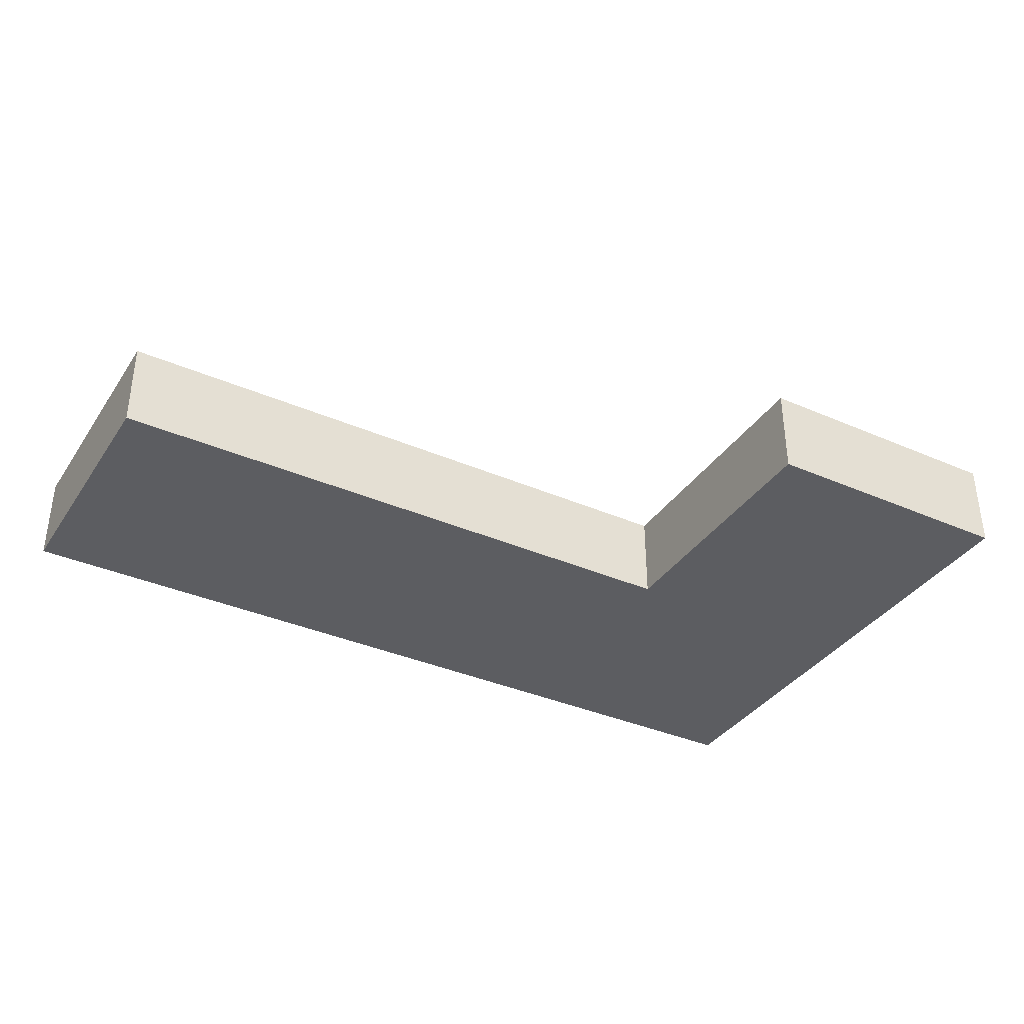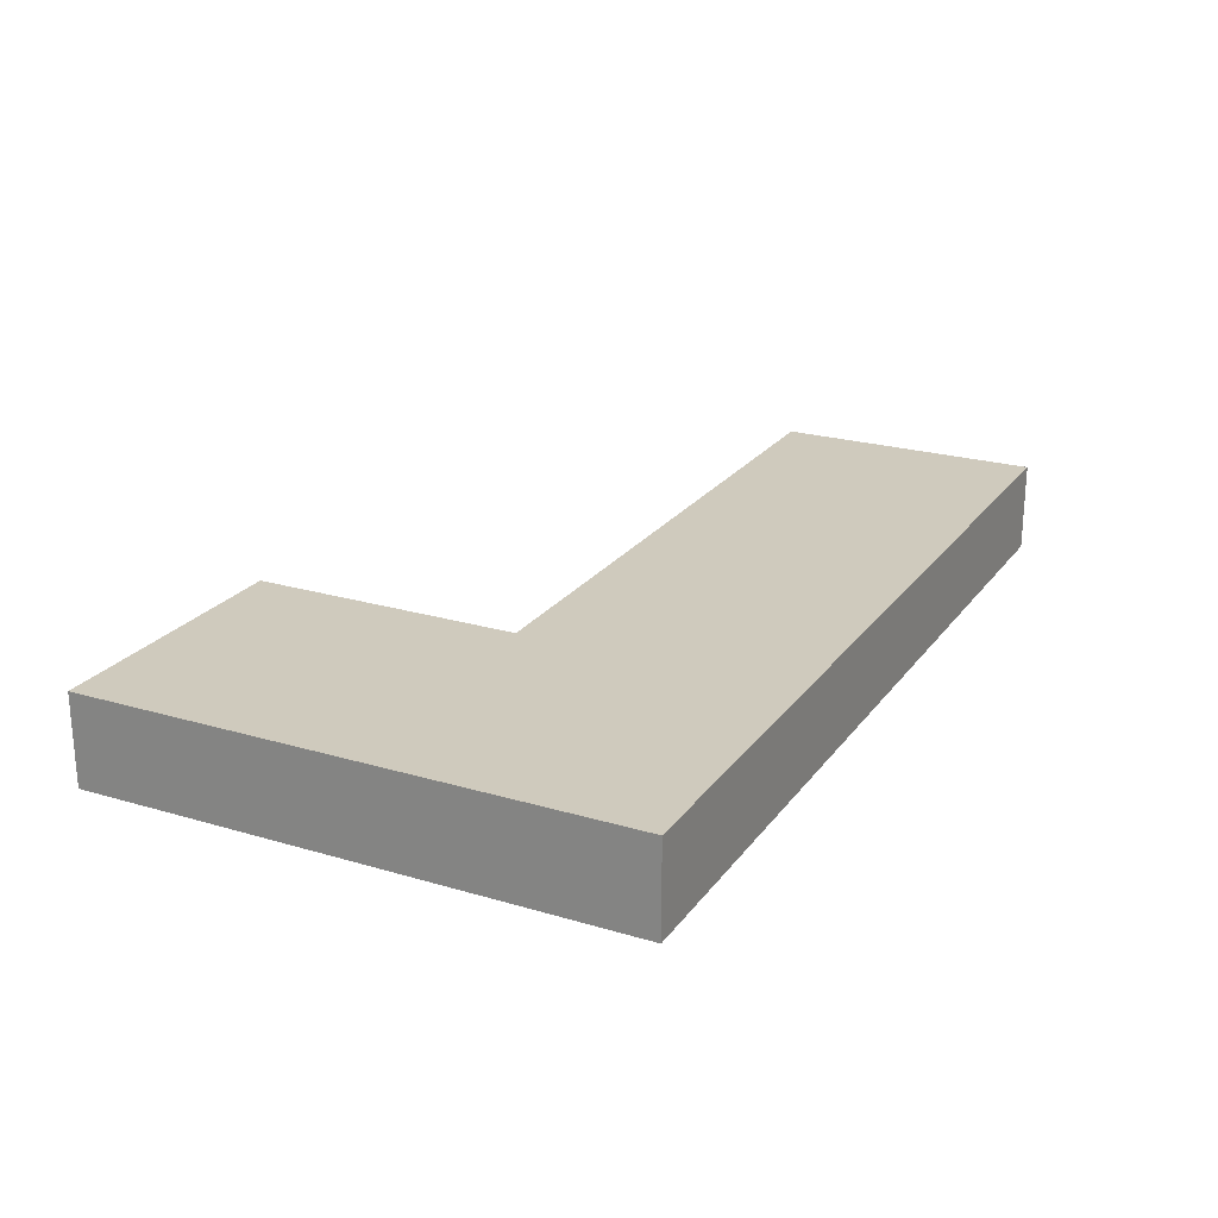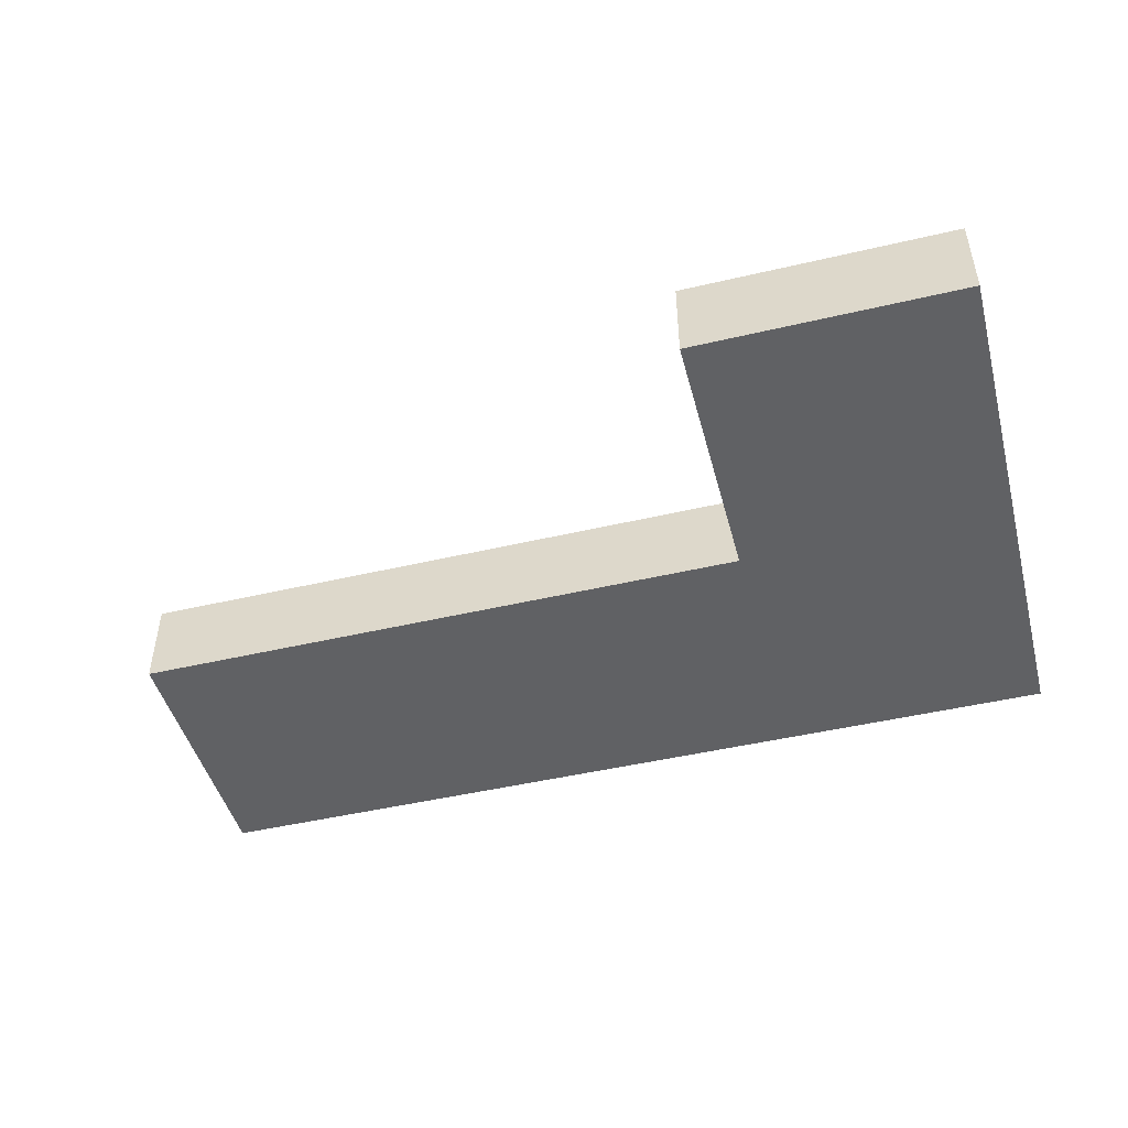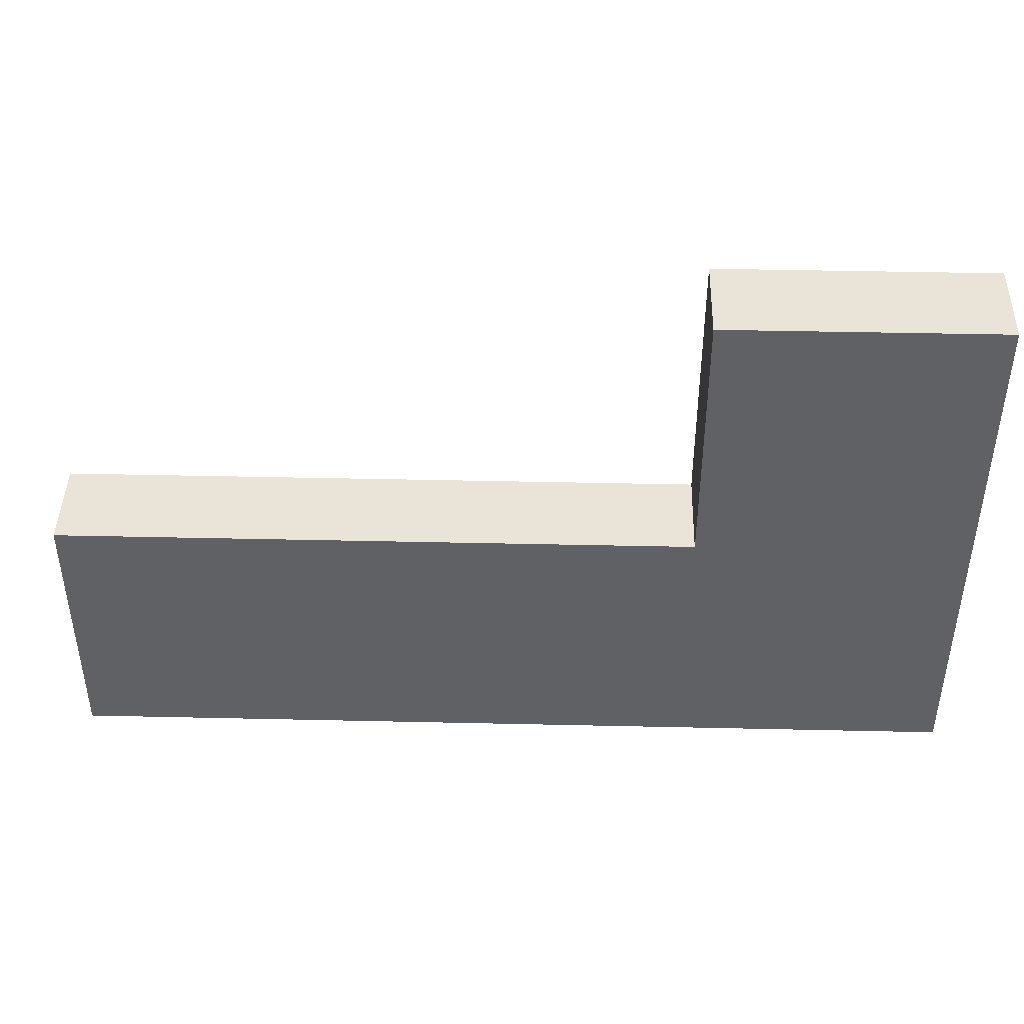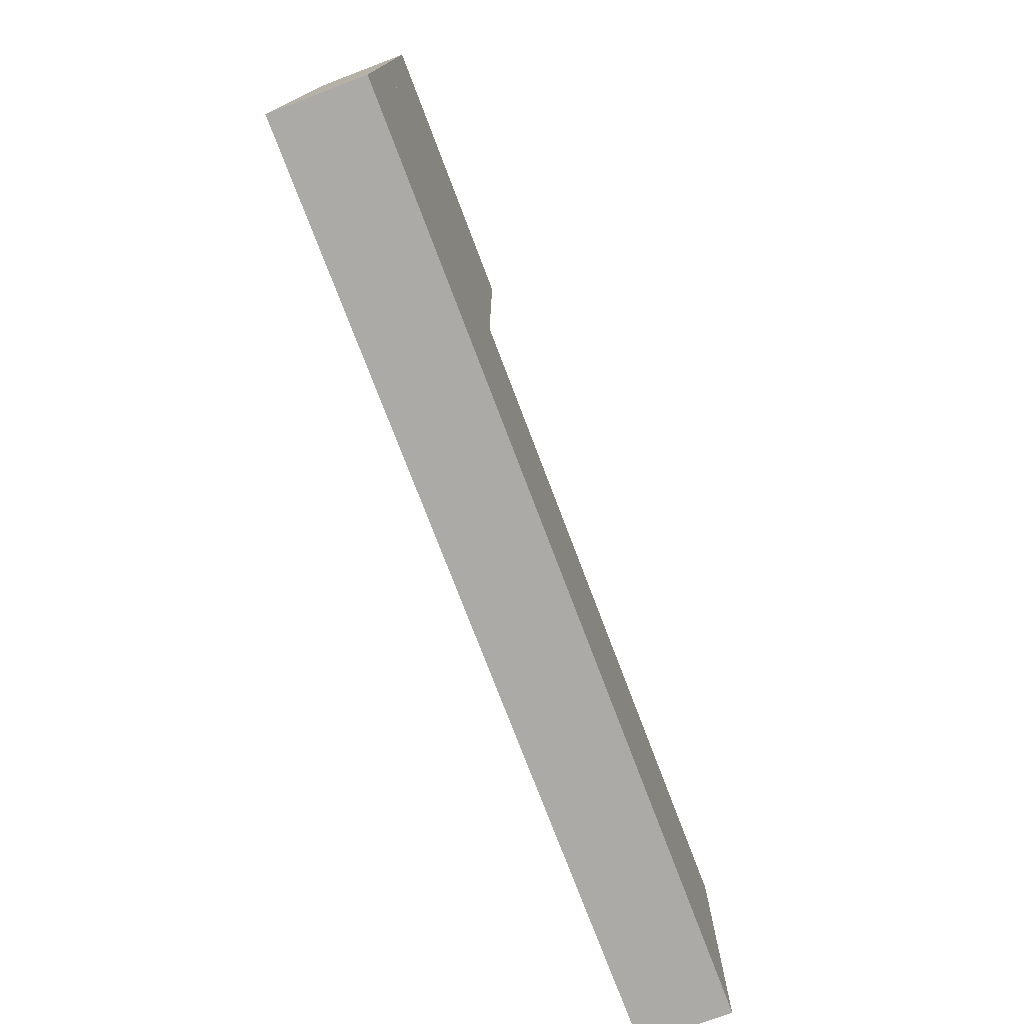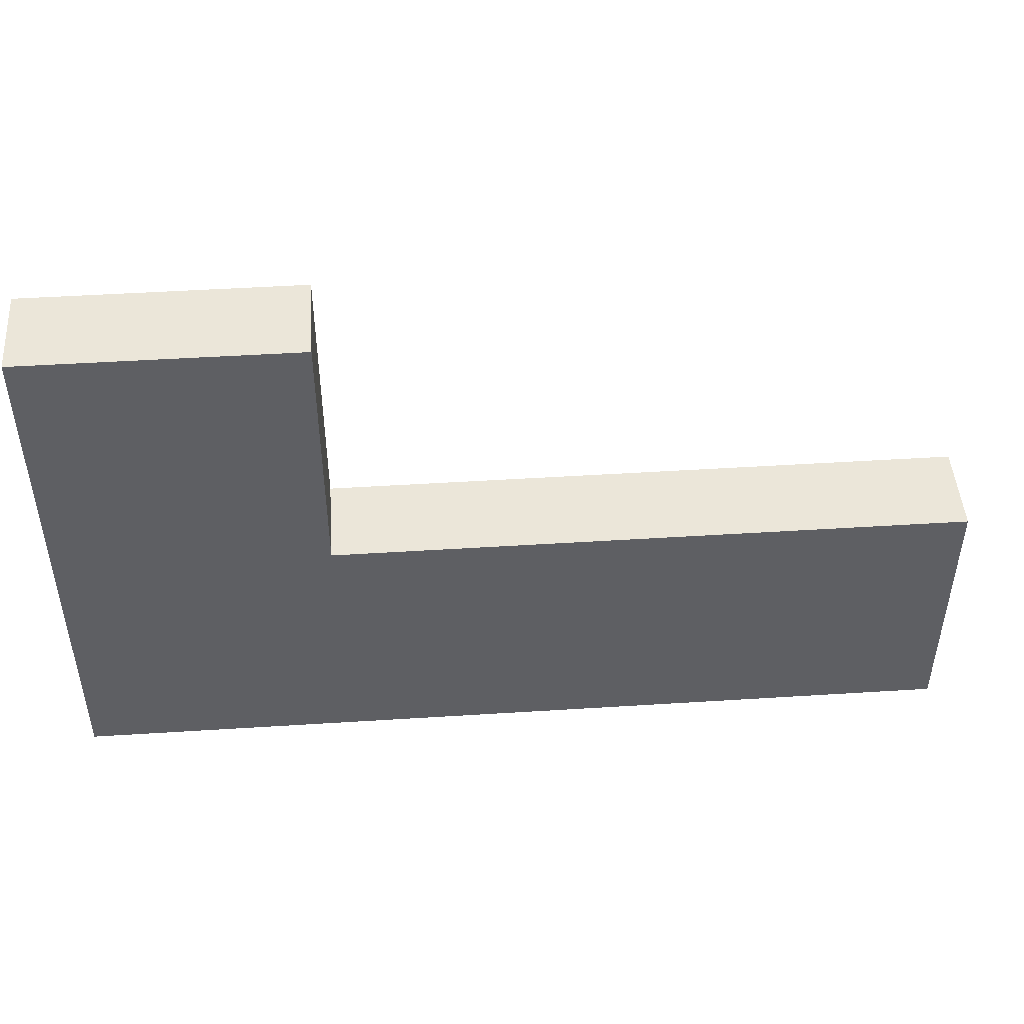
<metadata>
{"format":"obj","ext":"obj","renderer":"f3d","projection":"perspective","resolution":1024,"background":"white","views":[{"elev":-36.4,"azim":-29.6,"up":"+Y"},{"elev":22.9,"azim":116.8,"up":"+Y"},{"elev":-47.0,"azim":14.9,"up":"+Y"},{"elev":43.5,"azim":1.5,"up":"+Z"},{"elev":-75.7,"azim":110.8,"up":"+Z"},{"elev":47.3,"azim":175.9,"up":"+Z"}]}
</metadata>
<code>
o Cube
v 1 -1 -3
v 1 -1 3
v -1 -1 3
v -1 -1 -3
v 1 1 -3
v 1 1 3
v -1 1 3
v -1 1 -3
v 7 -1 -3
v 7 -1 3
v 7 1 -3
v 7 1 3
v -13 -1 3
v -13 -1 -3
v -13 1 3
v -13 1 -3
v 7 -1 9
v 1 1 9
v 1 -1 9
v 7 1 9
v 1 -1 3
v 1 1 3
v 7 -1 3
v 7 1 3
f 1 2 3 4
f 5 8 7 6
f 5 6 12 11
f 2 6 7 3
f 4 3 13 14
f 5 1 4 8
f 9 11 12 10
f 21 23 17 19
f 1 5 11 9
f 2 1 9 10
f 13 15 16 14
f 3 7 15 13
f 7 8 16 15
f 8 4 14 16
f 24 22 18 20
f 22 21 19 18
f 22 24 23 21
f 23 24 20 17
f 18 19 17 20

</code>
